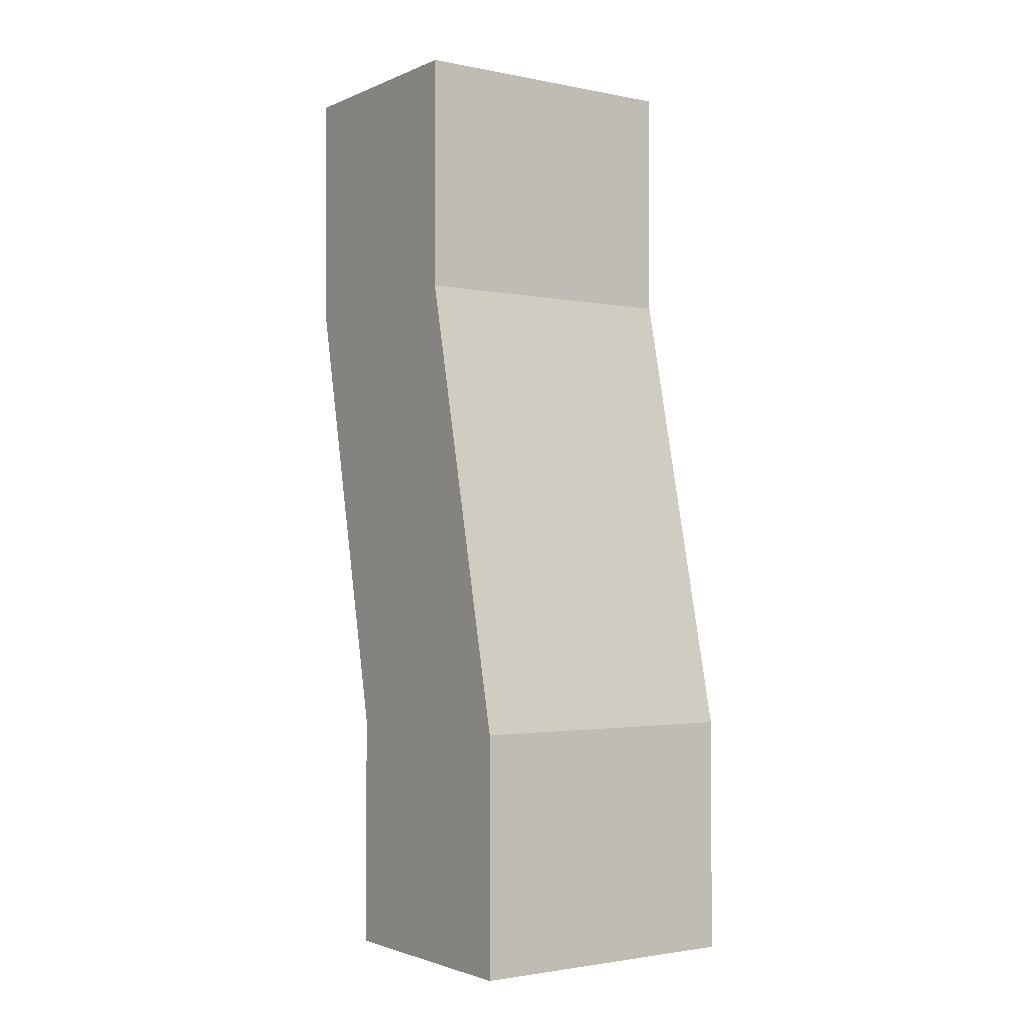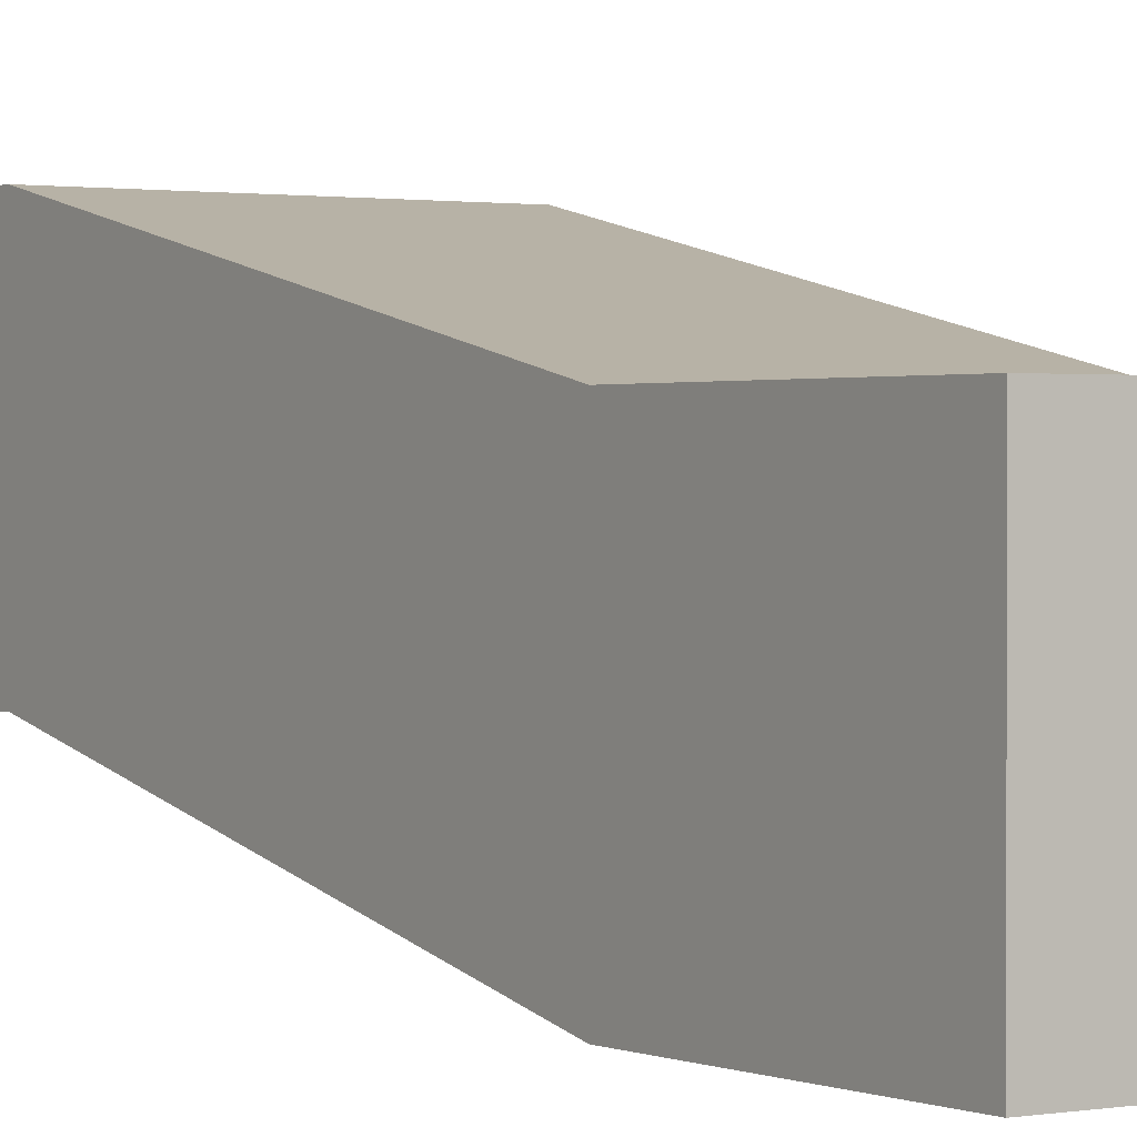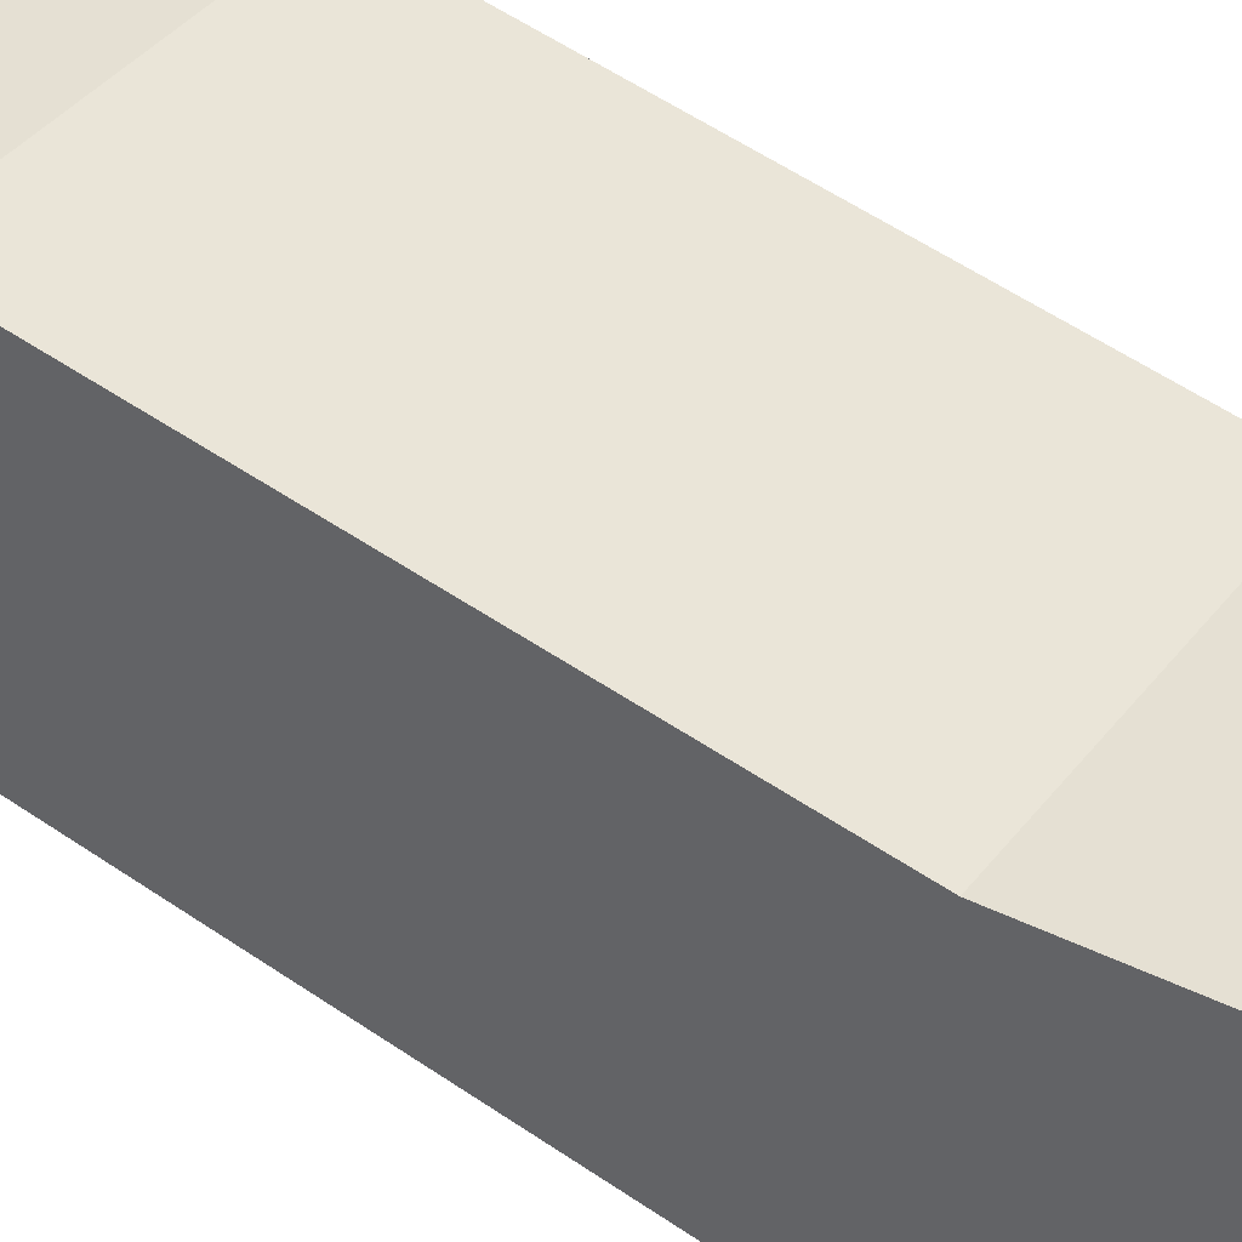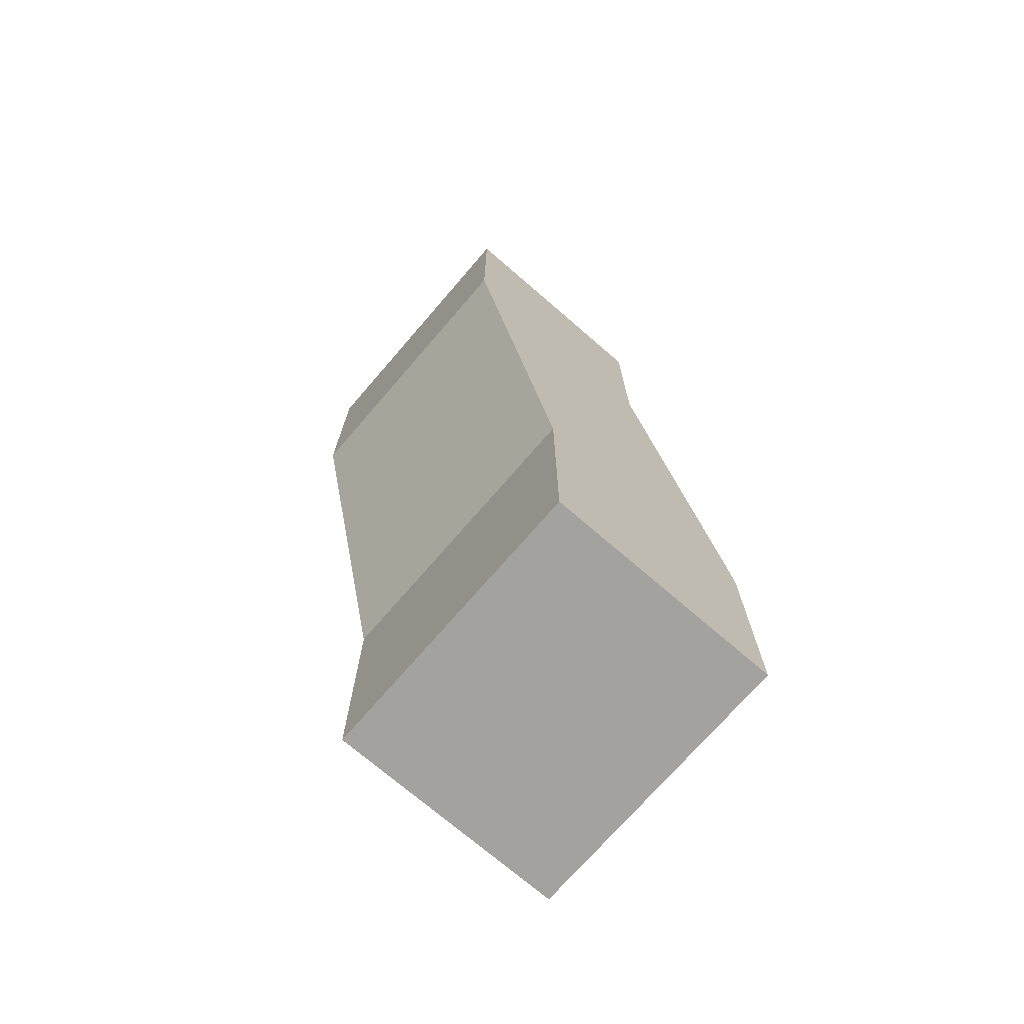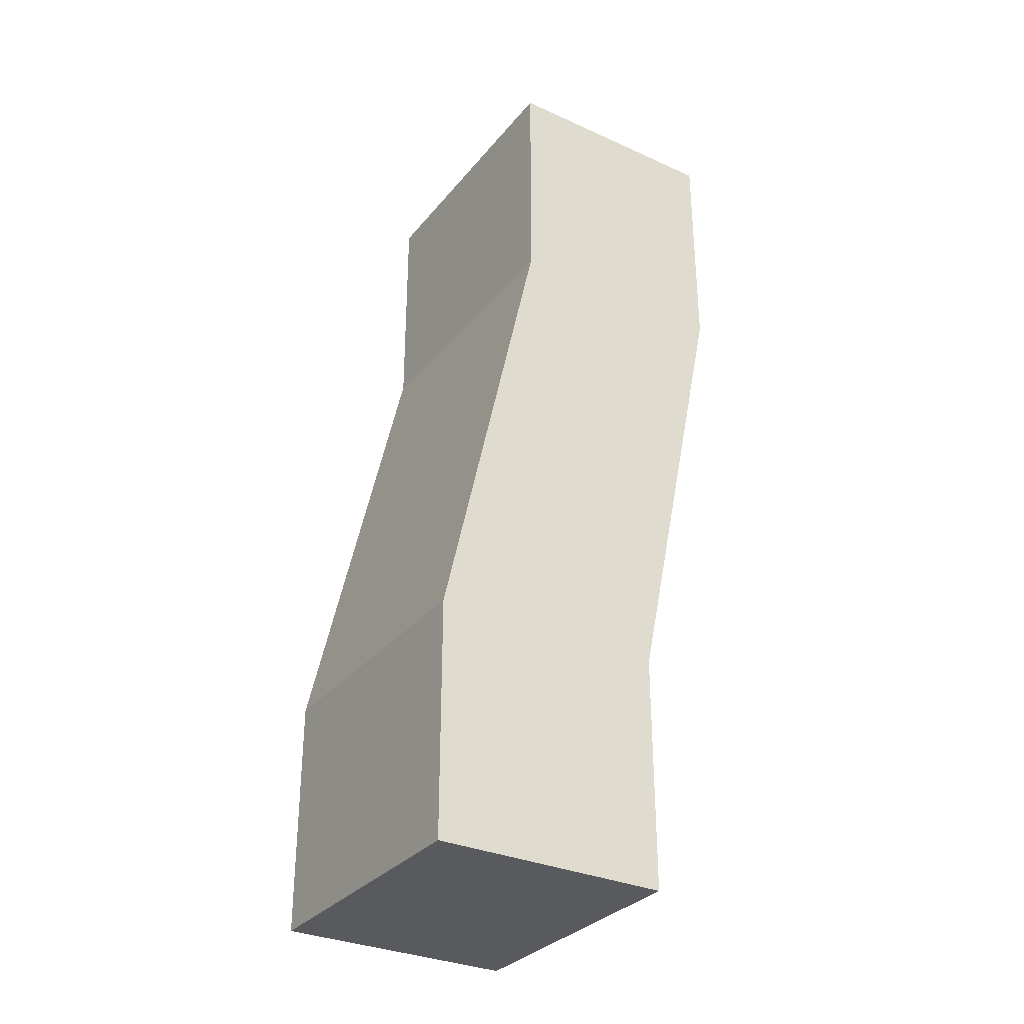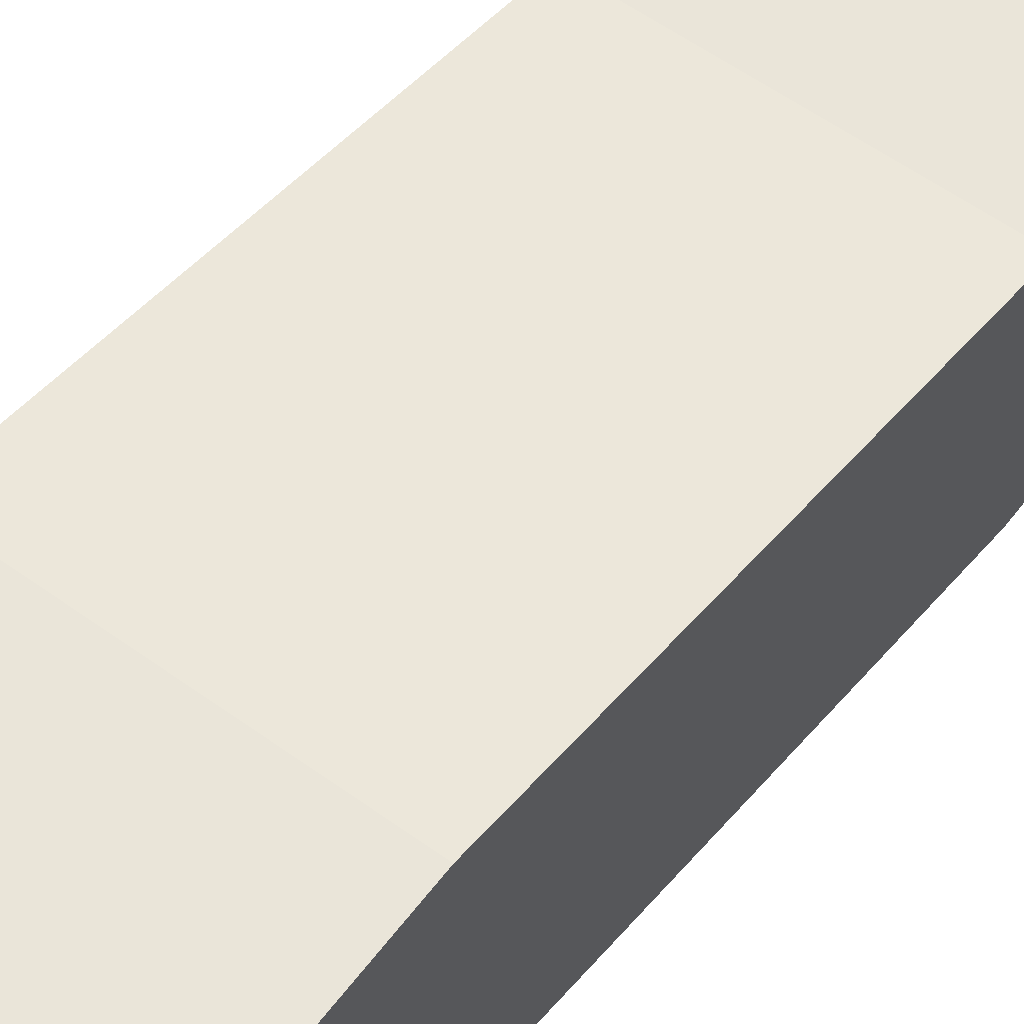
<metadata>
{"format":"obj","ext":"obj","renderer":"f3d","projection":"perspective","resolution":1024,"background":"white","views":[{"elev":-2.1,"azim":-34.9,"up":"+Z"},{"elev":1.1,"azim":146.2,"up":"+Y"},{"elev":37.9,"azim":122.6,"up":"+Y"},{"elev":-72.6,"azim":-130.8,"up":"+Z"},{"elev":-31.7,"azim":57.6,"up":"+Z"},{"elev":57.9,"azim":36.8,"up":"+Y"}]}
</metadata>
<code>
v -3 2e-06 -5
v 2.997 2.129 4.58
v -2.997 2.129 4.58
v 2.997 7.005 4.58
v -3 5 -5
v -2.997 7.005 4.58
v 3 2e-06 -5
v 2.997 7.005 9.524
v 2.997 2.129 9.524
v 3 4e-06 -10
v 3 5 -10
v 3 5 -5
v -2.997 7.005 9.524
v -2.997 4e-06 -10
v -3 5 -10
v -2.997 2.129 9.524
f 1 3 2
f 4 6 5
f 7 2 4
f 4 9 8
f 1 5 6
f 10 12 11
f 2 7 1
f 12 4 5
f 12 7 4
f 13 4 8
f 6 3 1
f 14 7 10
f 15 14 11
f 11 14 10
f 11 5 15
f 14 15 1
f 9 16 13
f 8 9 13
f 9 3 16
f 16 6 13
f 2 9 4
f 7 12 10
f 6 4 13
f 1 7 14
f 12 5 11
f 15 5 1
f 2 3 9
f 3 6 16

</code>
